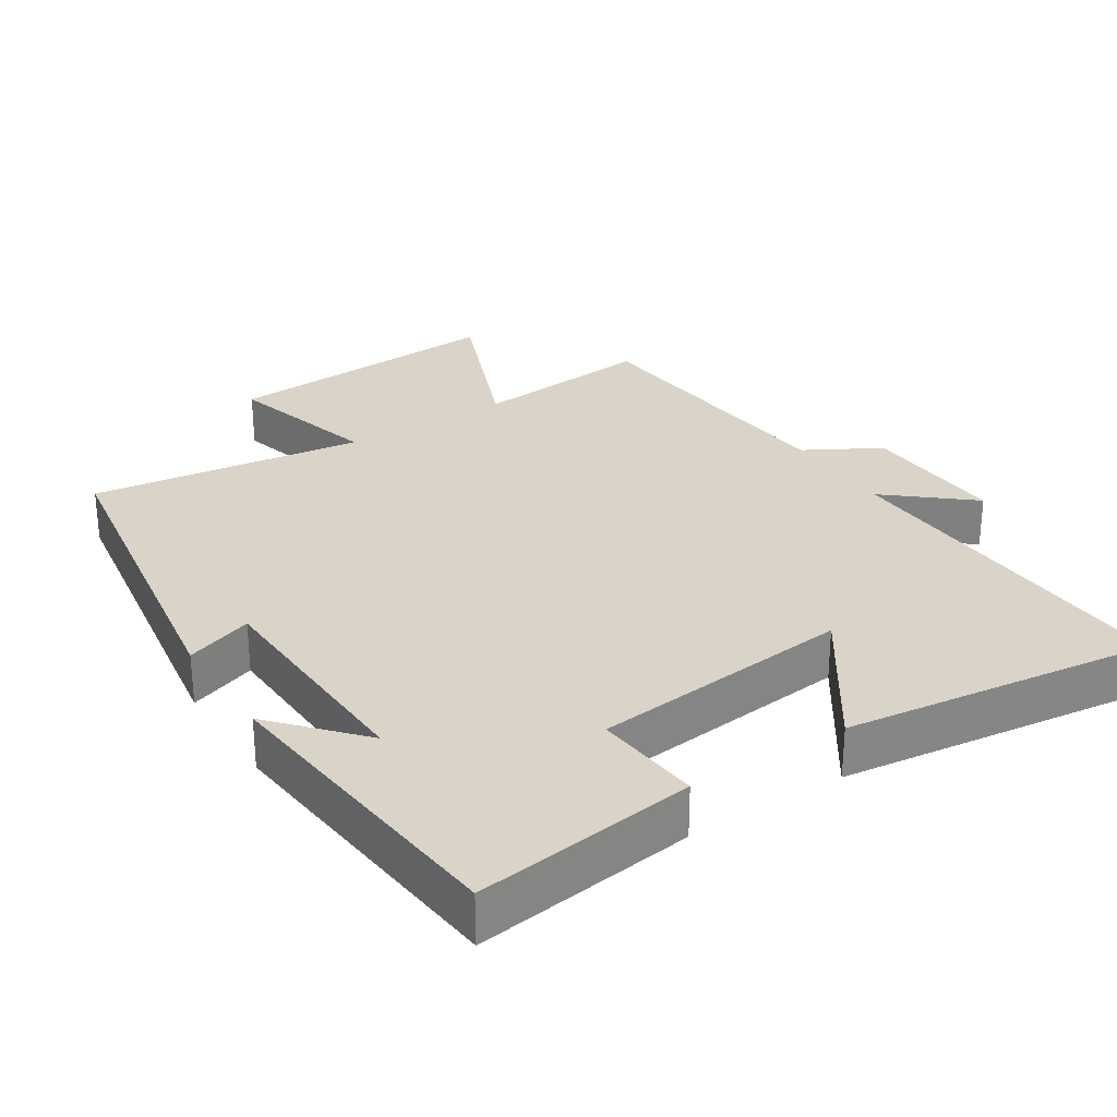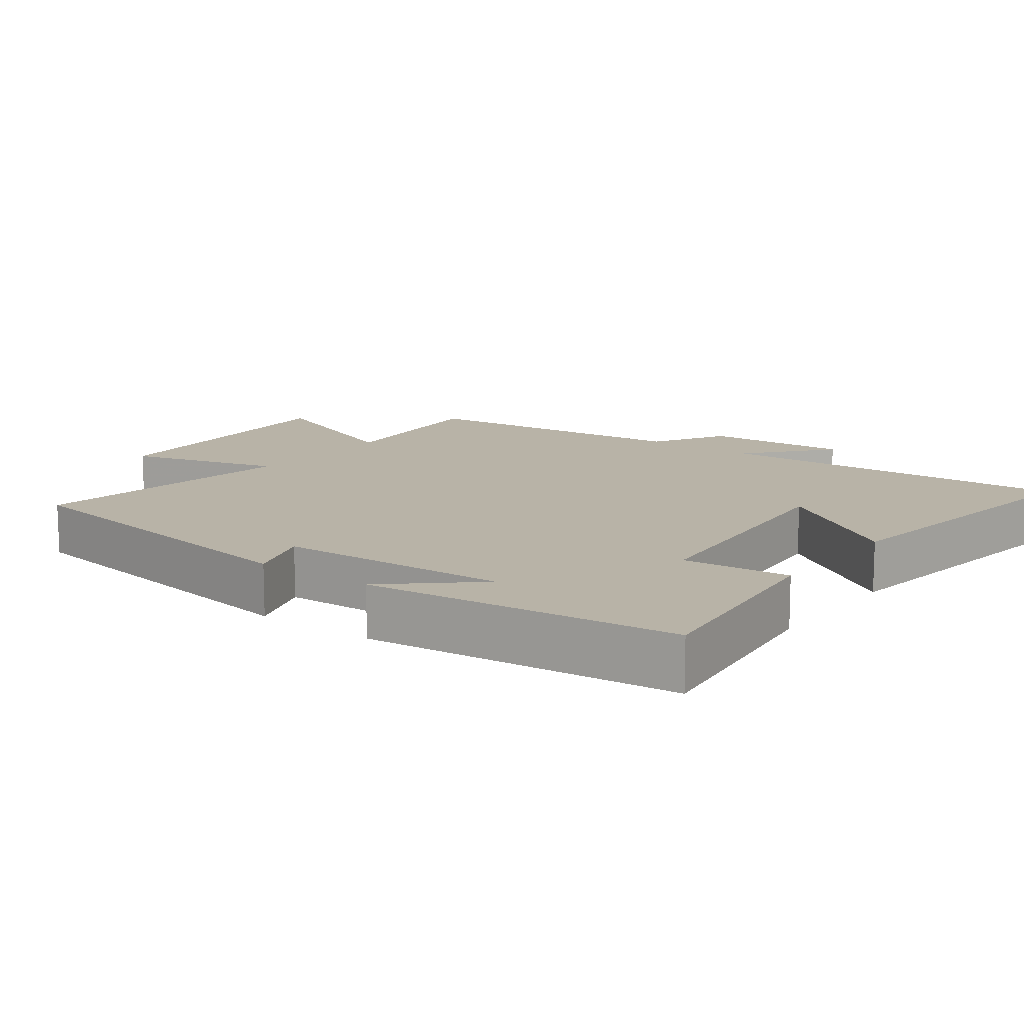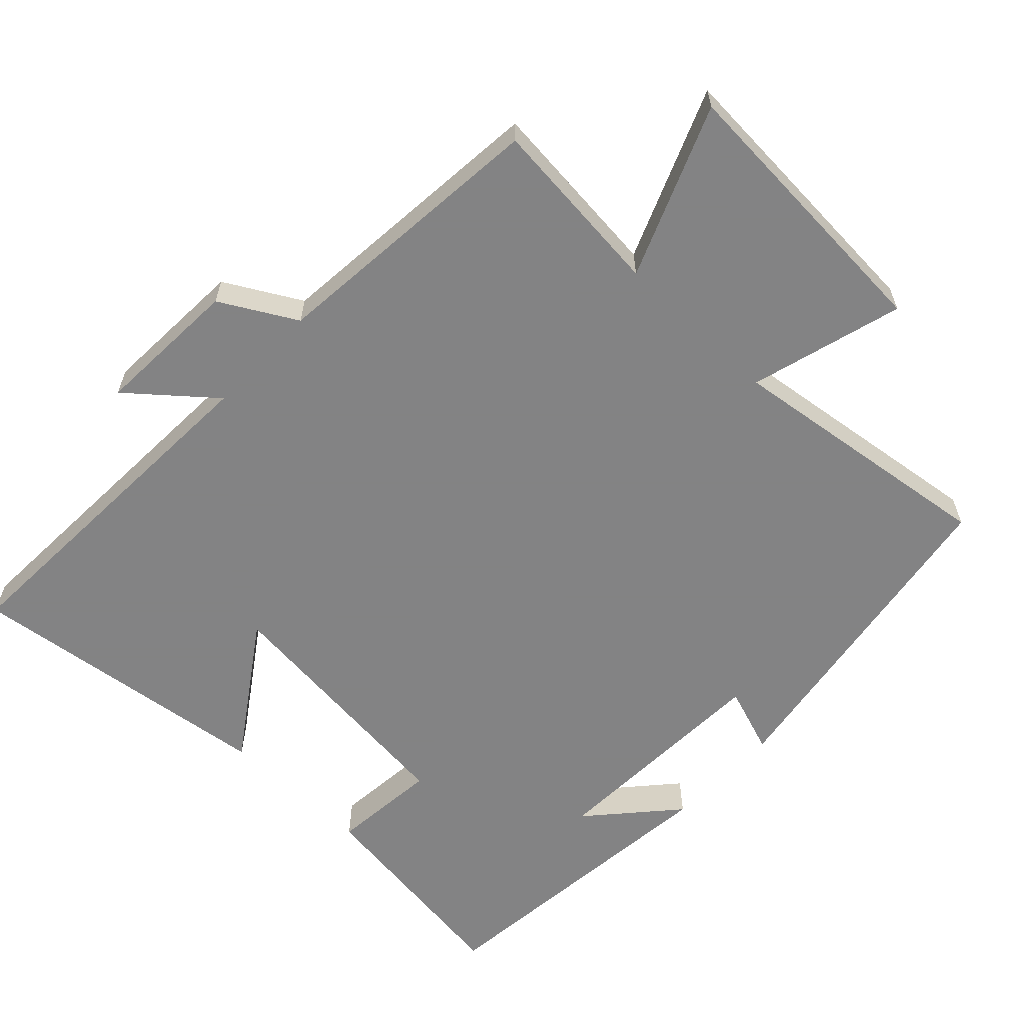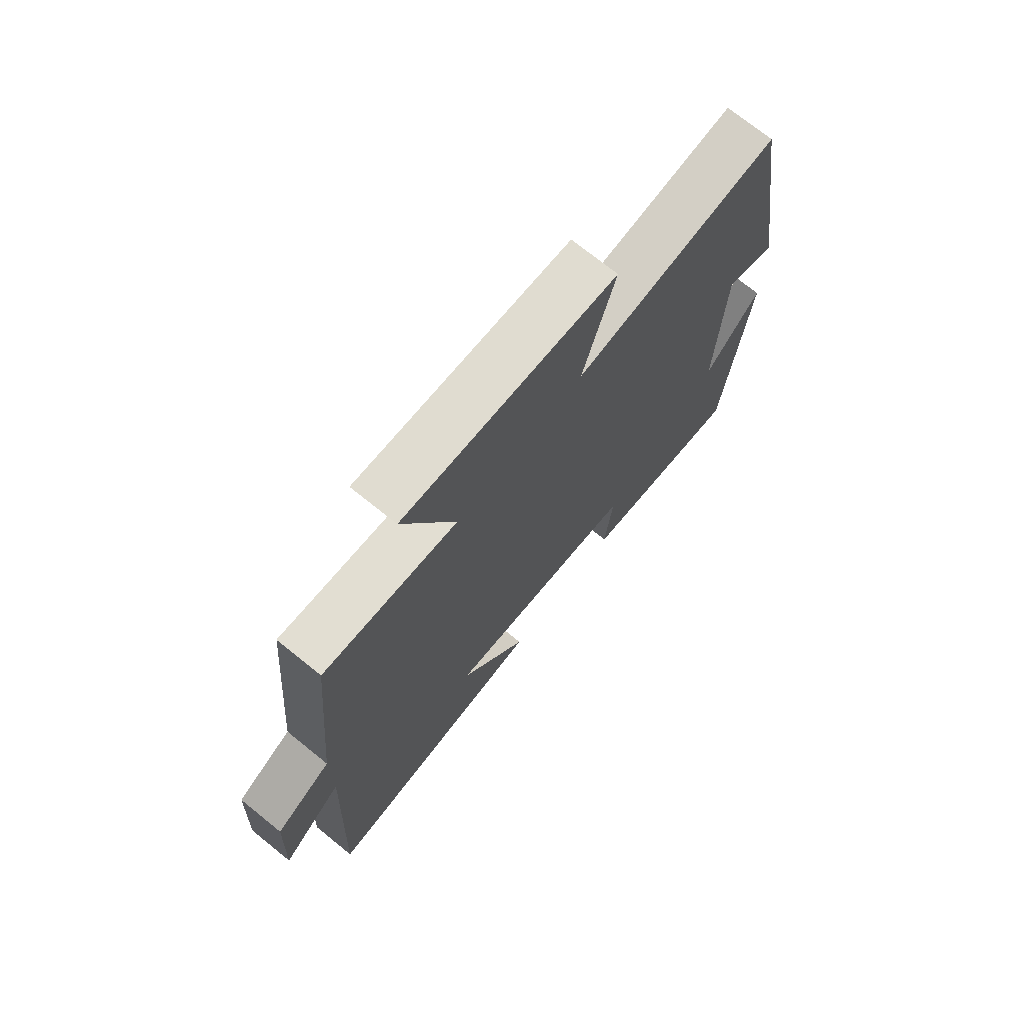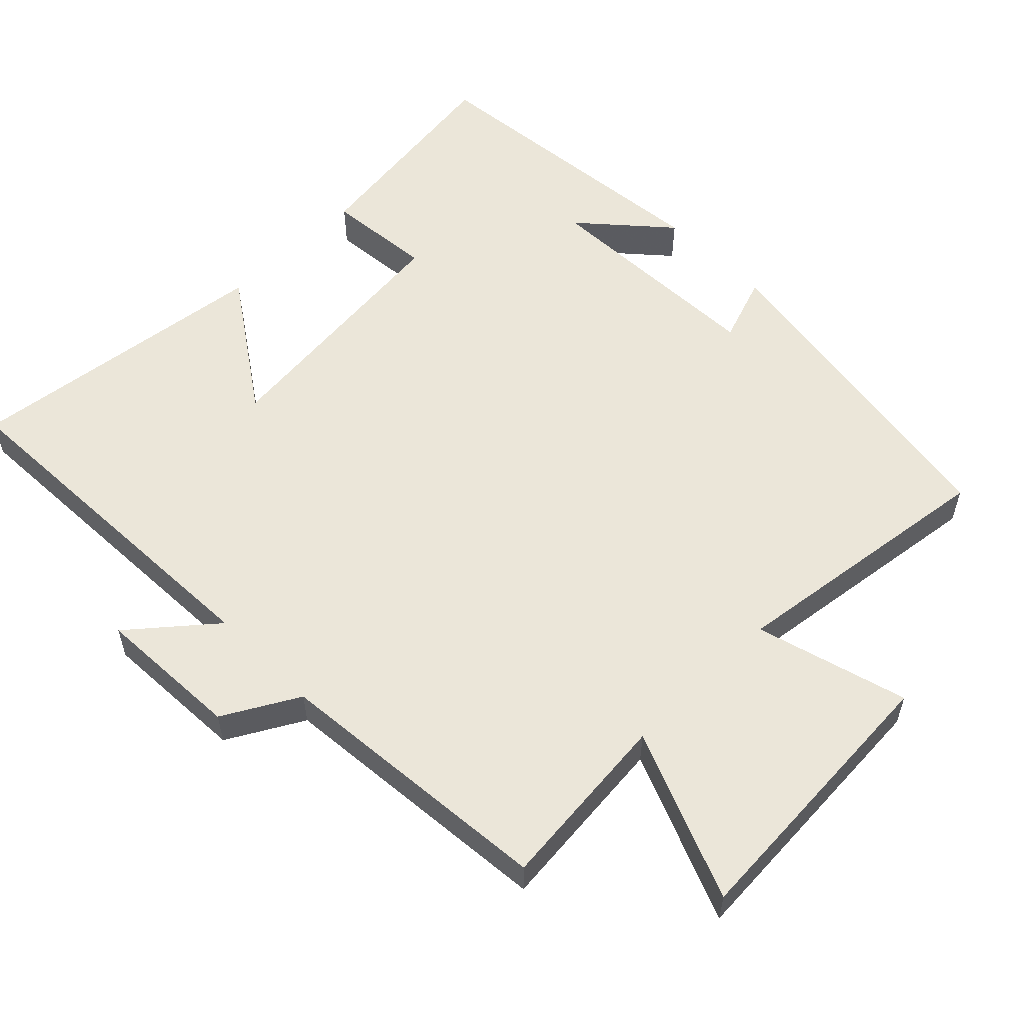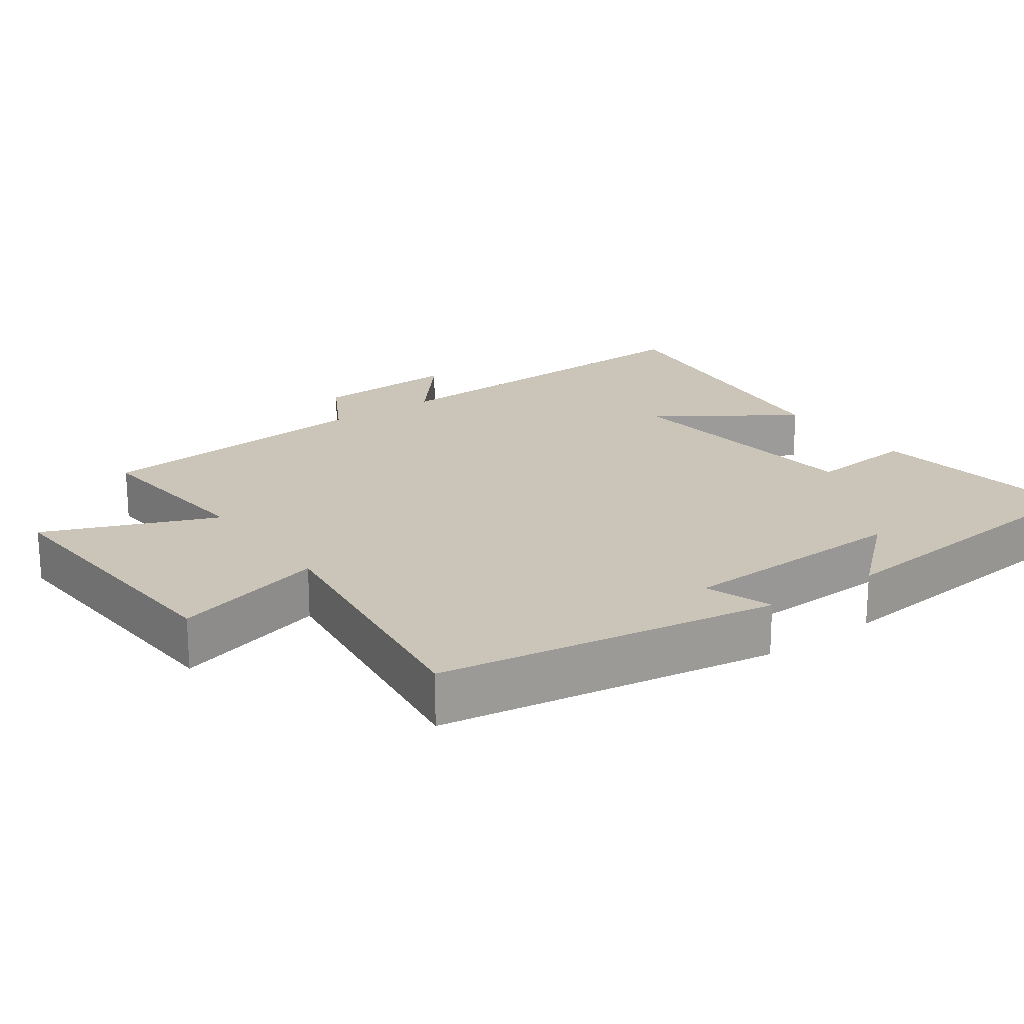
<metadata>
{"format":"obj","ext":"obj","renderer":"f3d","projection":"perspective","resolution":1024,"background":"white","views":[{"elev":28.7,"azim":147.2,"up":"+Y"},{"elev":12.8,"azim":126.8,"up":"+Y"},{"elev":-61.1,"azim":-43.6,"up":"+Y"},{"elev":72.8,"azim":-51.1,"up":"+Z"},{"elev":56.4,"azim":-44.7,"up":"+Y"},{"elev":20.3,"azim":54.3,"up":"+Y"}]}
</metadata>
<code>
v -0.521 0.07 -0.557
v -0.5 0.07 -0.045
v -0.616 0.07 -0.143
v -0.606 0.07 0.063
v -0.5 0.07 0.123
v -0.464 0.07 0.524
v -0.208 0.07 0.5
v -0.306 0.07 0.74
v 0.096 0.07 0.716
v 0.036 0.07 0.5
v 0.423 0.07 0.552
v 0.5 0.07 0.075
v 0.405 0.07 0.108
v 0.393 0.07 -0.22
v 0.5 0.07 -0.099
v 0.456 0.07 -0.541
v 0.144 0.07 -0.5
v 0.158 0.07 -0.348
v -0.212 0.07 -0.31
v -0.082 0.07 -0.5
v -0.521 0 -0.557
v -0.5 0 -0.045
v -0.616 0 -0.143
v -0.606 0 0.063
v -0.5 0 0.123
v -0.464 0 0.524
v -0.208 0 0.5
v -0.306 0 0.74
v 0.096 0 0.716
v 0.036 0 0.5
v 0.423 0 0.552
v 0.5 0 0.075
v 0.405 0 0.108
v 0.393 0 -0.22
v 0.5 0 -0.099
v 0.456 0 -0.541
v 0.144 0 -0.5
v 0.158 0 -0.348
v -0.212 0 -0.31
v -0.082 0 -0.5
f 19 20 1 2
f 18 19 2
f 16 17 18
f 14 15 16
f 14 16 18
f 13 14 18 2
f 10 11 12 13
f 7 8 9 10
f 7 10 13 2
f 5 6 7 2
f 2 3 4 5
f 22 21 40 39
f 22 39 38
f 38 37 36
f 36 35 34
f 38 36 34
f 22 38 34 33
f 33 32 31 30
f 30 29 28 27
f 22 33 30 27
f 22 27 26 25
f 25 24 23 22
f 1 21 22 2
f 2 22 23 3
f 3 23 24 4
f 4 24 25 5
f 5 25 26 6
f 6 26 27 7
f 7 27 28 8
f 8 28 29 9
f 9 29 30 10
f 10 30 31 11
f 11 31 32 12
f 12 32 33 13
f 13 33 34 14
f 14 34 35 15
f 15 35 36 16
f 16 36 37 17
f 17 37 38 18
f 18 38 39 19
f 19 39 40 20
f 20 40 21 1

</code>
